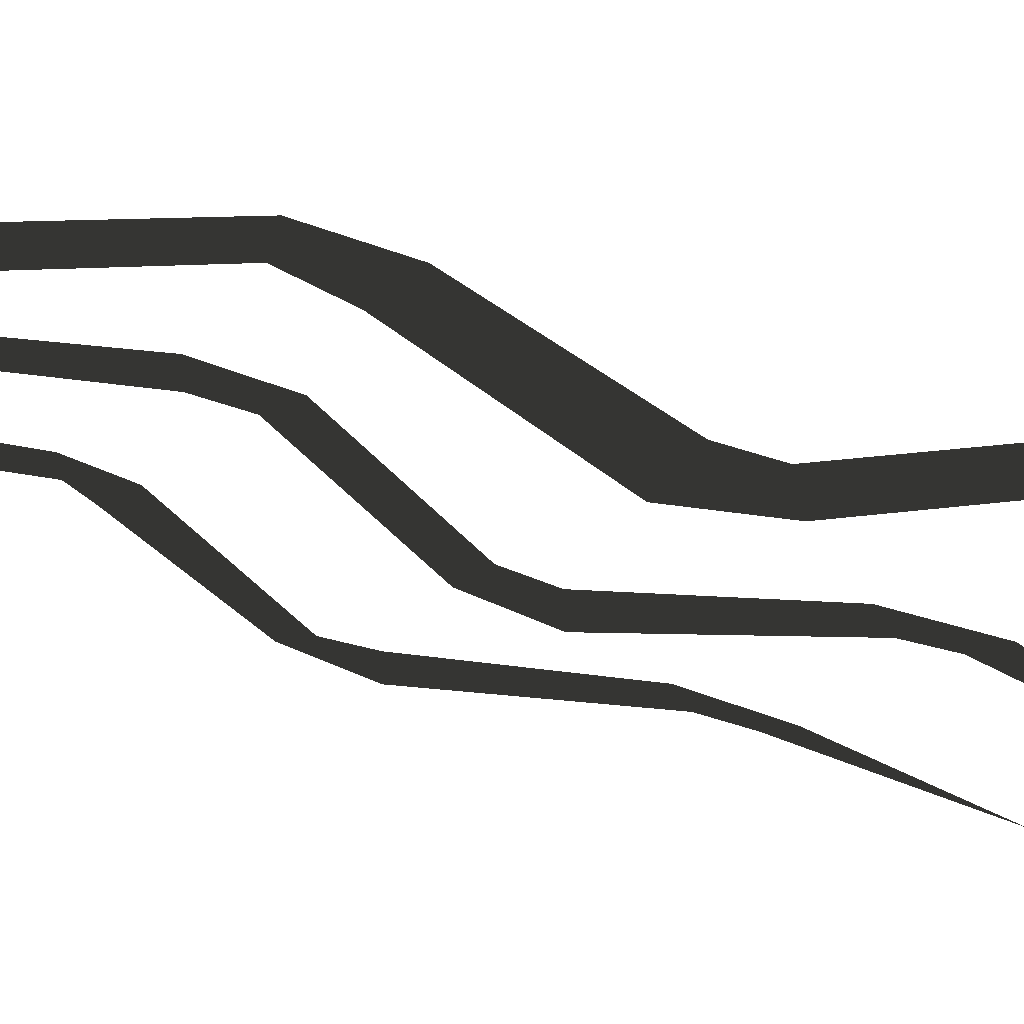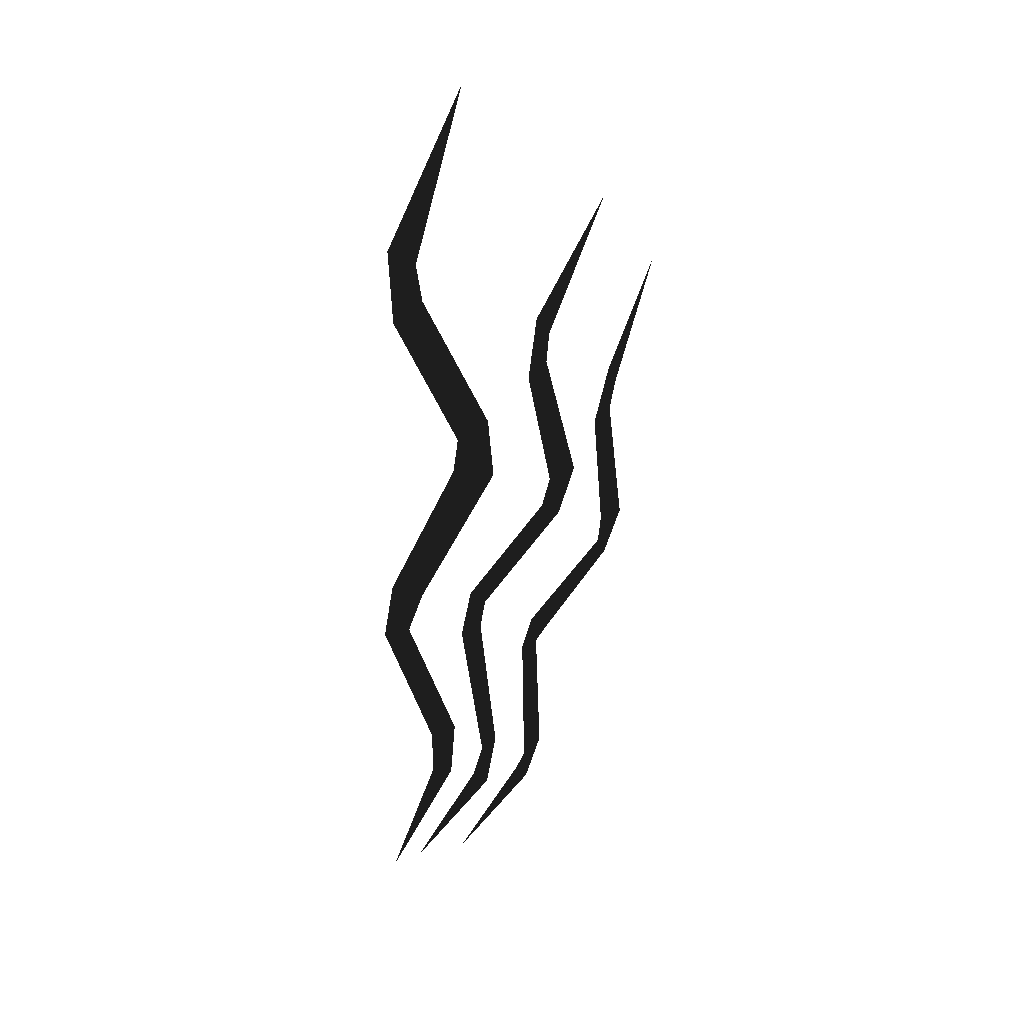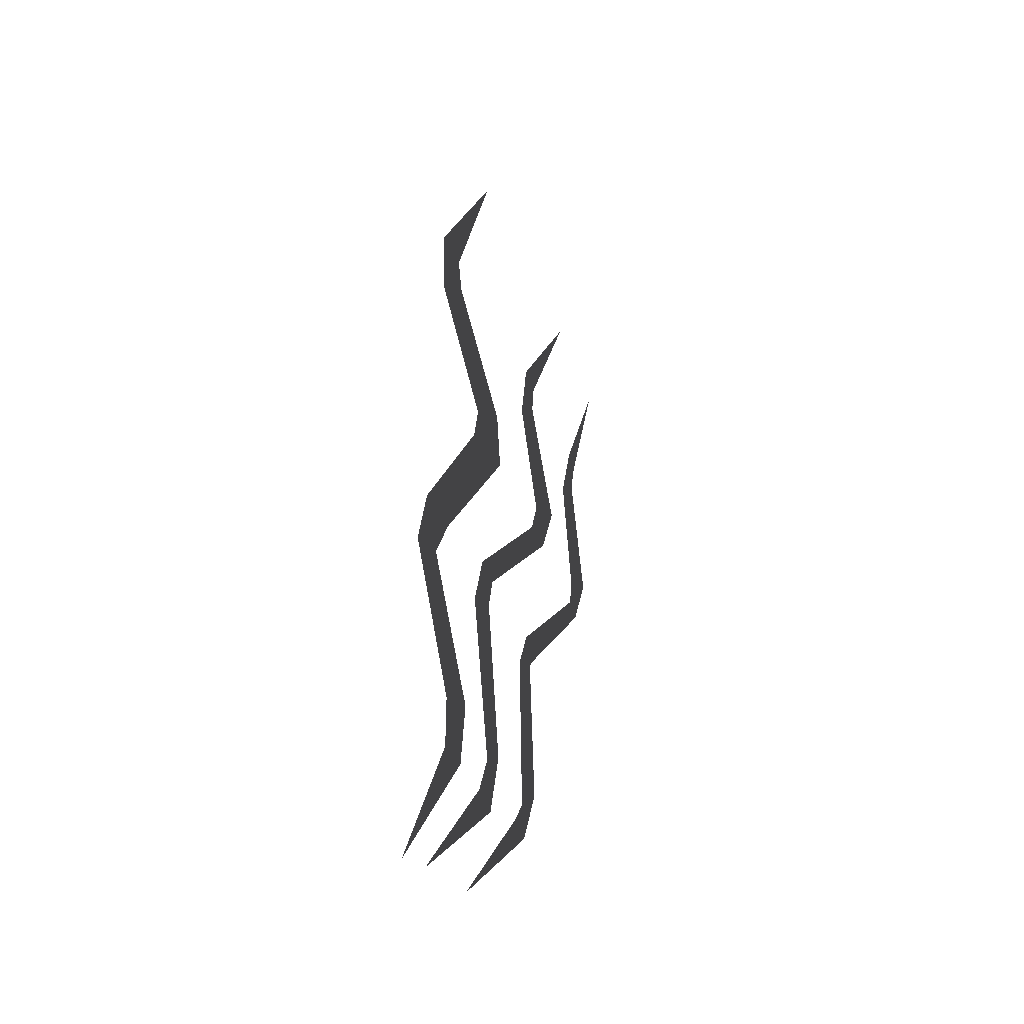
<metadata>
{"format":"obj","ext":"obj","renderer":"f3d","projection":"perspective","resolution":1024,"background":"white","views":[{"elev":-41.8,"azim":-104.8,"up":"+Y"},{"elev":36.3,"azim":-18.3,"up":"+Z"},{"elev":-41.2,"azim":-50.9,"up":"+Z"}]}
</metadata>
<code>
o 2333
v -46 0 -25
v -34 0 -32
v -40 0 -48
v -50 0 -48
v -22 0 -106
v -32 0 -108
v -24 0 -131
v -32 0 -128
v -51 0 -180
v -18 0 39
v -6 0 45
v -4 0 20
v -20 0 25
v -42 0 123
v -32 0 116
v -30 0 101
v -41 0 94
v -14 0 181
v -14 0 -36
v -8 0 -42
v -10 0 -54
v -18 0 -56
v -4 0 -118
v -10 0 -122
v -8 0 -142
v -14 0 -136
v -40 0 -178
v 19 0 13
v 29 0 16
v 23 0 -4
v 16 0 1
v 13 0 86
v 18 0 79
v 17 0 67
v 10 0 61
v 38 0 132
v 12 0 -56
v 18 0 -62
v 14 0 -68
v 8 0 -70
v 16 0 -124
v 9 0 -131
v 10 0 -144
v 5 0 -139
v -20 0 -178
v 41 0 -11
v 49 0 -9
v 43 0 -28
v 40 0 -22
v 42 0 59
v 45 0 53
v 43 0 41
v 37 0 36
v 58 0 104
f 1 2 3
f 1 3 4
f 4 3 5
f 4 5 6
f 6 5 7
f 6 7 8
f 8 7 9
f 10 11 12
f 10 12 13
f 13 12 2
f 13 2 1
f 14 15 16
f 14 16 17
f 17 16 11
f 17 11 10
f 15 14 18
f 19 20 21
f 19 21 22
f 22 21 23
f 22 23 24
f 24 23 25
f 24 25 26
f 26 25 27
f 28 29 30
f 28 30 31
f 31 30 20
f 31 20 19
f 32 33 34
f 32 34 35
f 35 34 29
f 35 29 28
f 33 32 36
f 37 38 39
f 37 39 40
f 40 39 41
f 40 41 42
f 42 41 43
f 42 43 44
f 44 43 45
f 46 47 48
f 46 48 49
f 49 48 38
f 49 38 37
f 50 51 52
f 50 52 53
f 53 52 47
f 53 47 46
f 51 50 54

</code>
